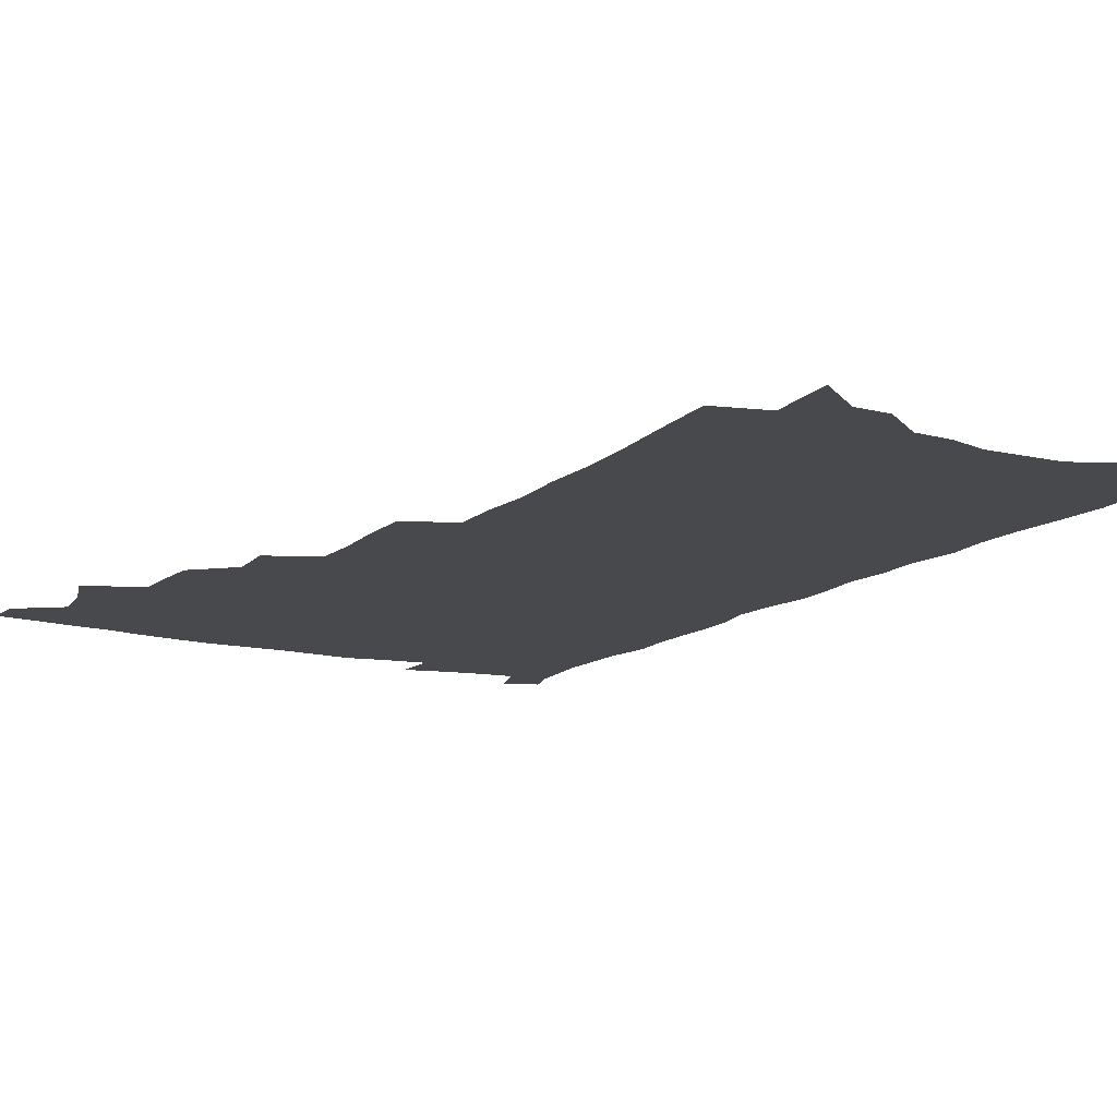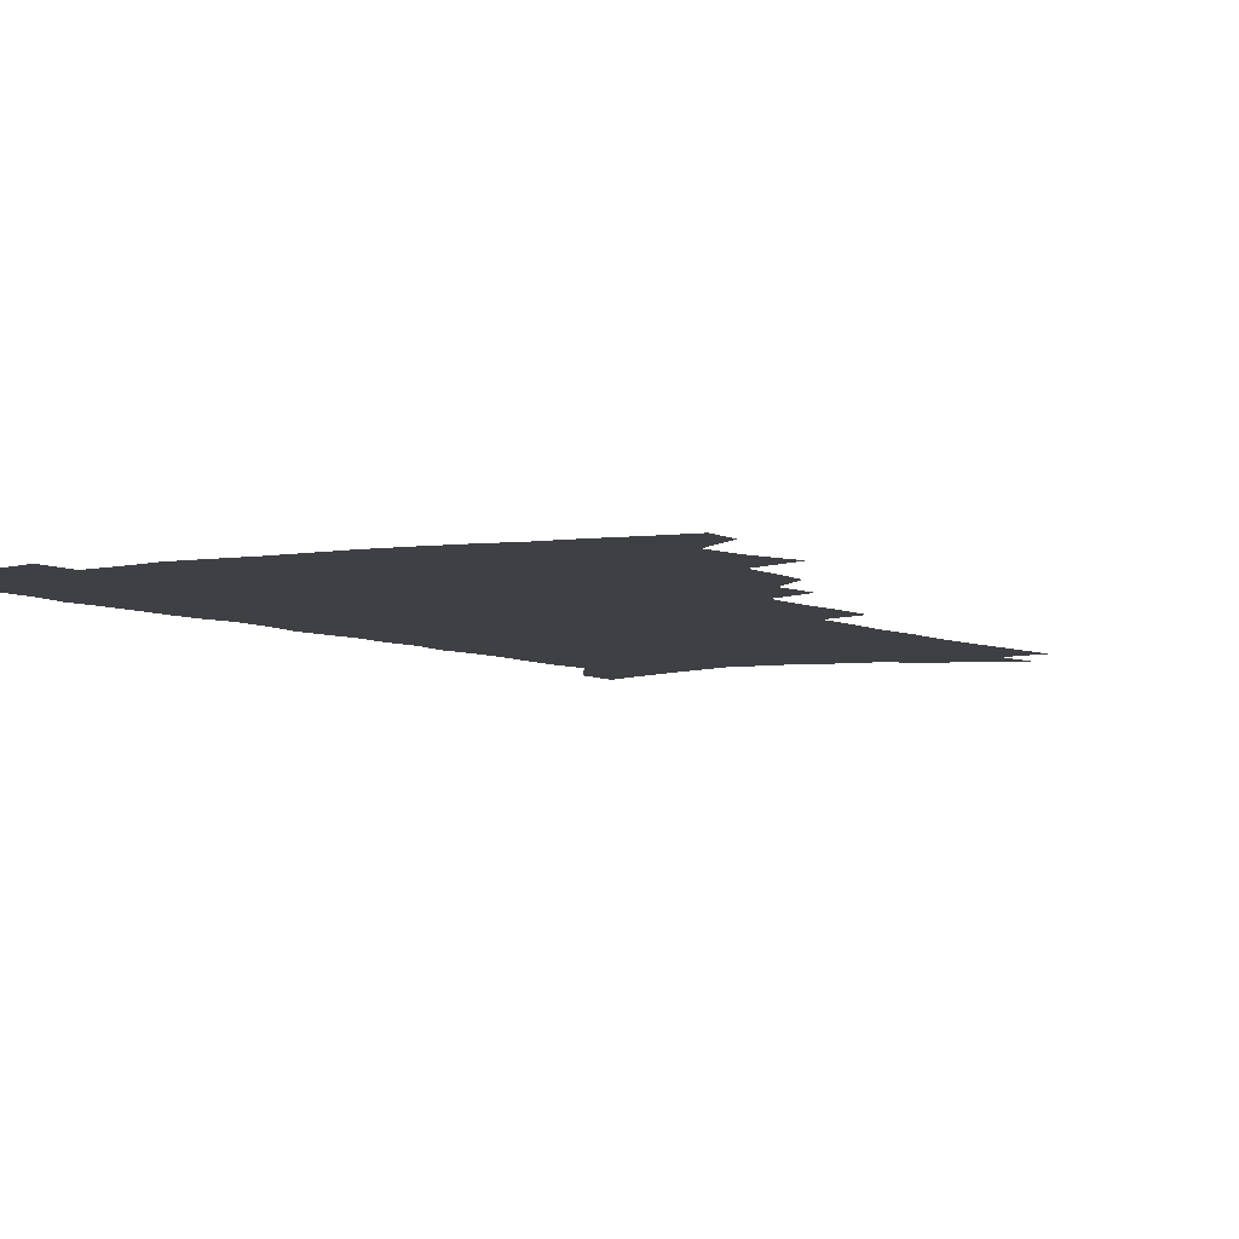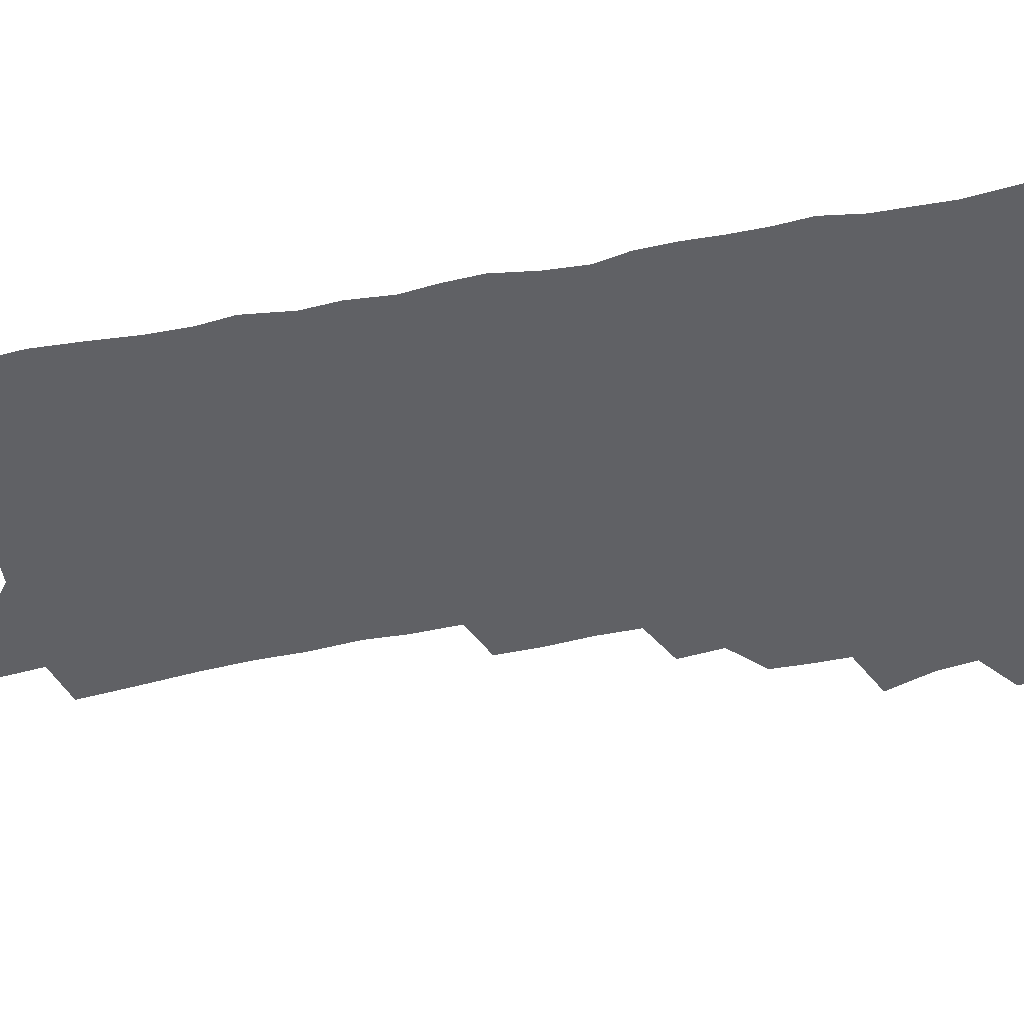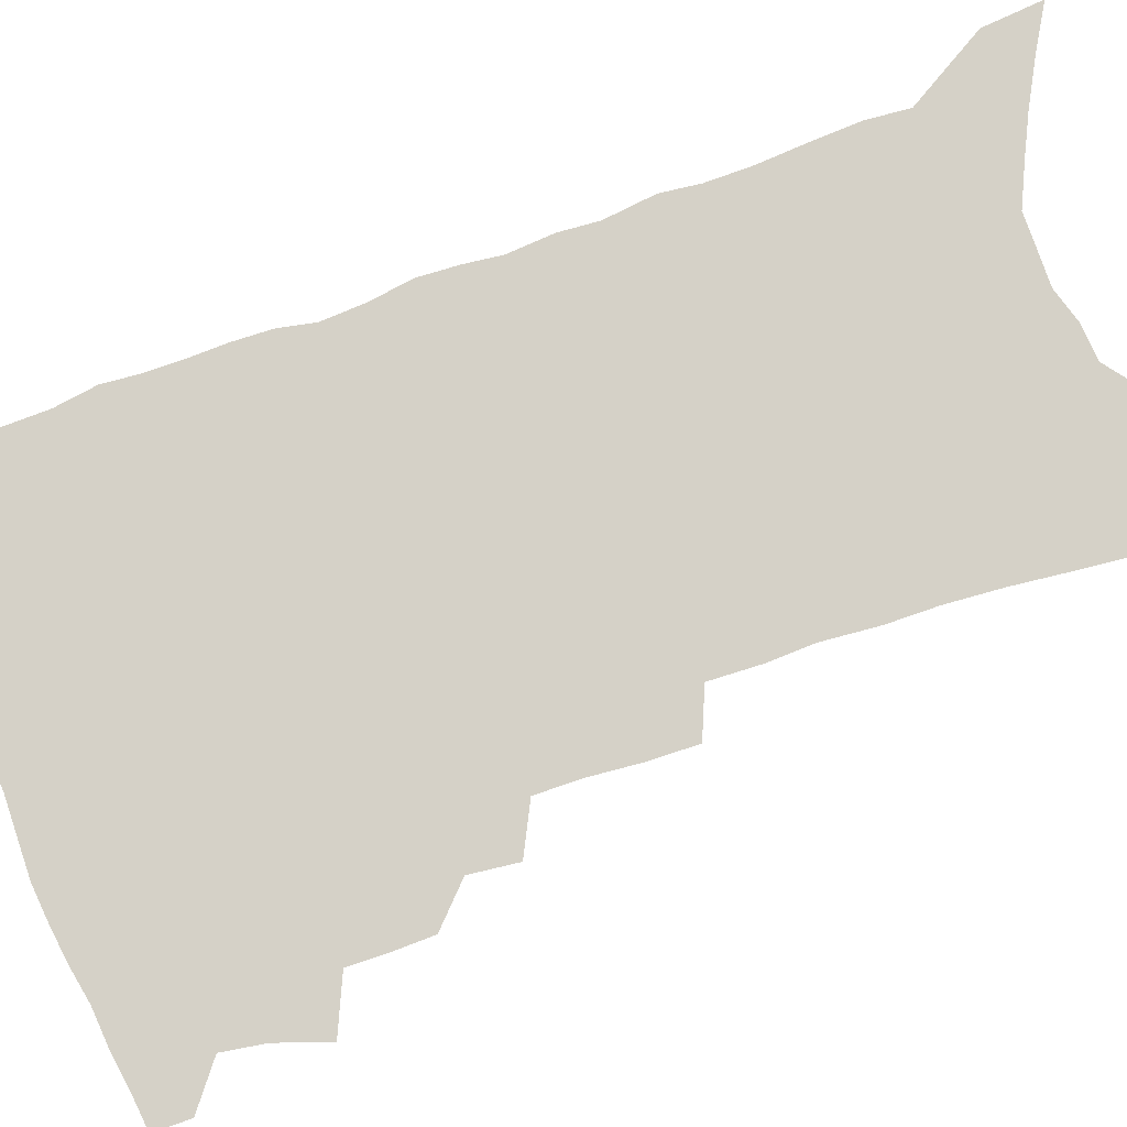
<metadata>
{"format":"obj","ext":"obj","renderer":"f3d","projection":"perspective","resolution":1024,"background":"white","views":[{"elev":-12.4,"azim":-29.2,"up":"+Z"},{"elev":-5.1,"azim":-149.7,"up":"+Z"},{"elev":-47.2,"azim":102.7,"up":"+Z"},{"elev":79.5,"azim":-109.0,"up":"+Z"}]}
</metadata>
<code>
v 492.6 497.6 0
v 492.5 511.3 0
v 499.8 451.3 0
v 506.1 470.1 0
v 508.3 485.6 0
v 508.1 499.4 0
v 506.3 513 0
v 520.1 413.1 0
v 519.6 427.7 0
v 519.7 442.6 0
v 522.6 459.2 0
v 522.9 473.4 0
v 523.9 487.7 0
v 522.5 500.9 0
v 519.8 515.1 0
v 532.2 382.3 0
v 534 400 0
v 535.8 416.9 0
v 537 432.7 0
v 536.1 446.5 0
v 536.9 460.9 0
v 537.4 475 0
v 538 489 0
v 536 502.5 0
v 533.8 516.4 0
v 548.2 320.1 0
v 548.4 337.8 0
v 549.9 356.9 0
v 549.9 373.7 0
v 549.7 389.5 0
v 552.5 407.7 0
v 550.6 420.4 0
v 554 437.9 0
v 553.7 450.8 0
v 552.5 463.7 0
v 552.5 477.2 0
v 551.9 490.2 0
v 550.1 503.5 0
v 547 519.2 0
v 558.8 169.8 0
v 560.8 193.2 0
v 563 217 0
v 564.3 238.1 0
v 564.3 256.5 0
v 565.7 277.4 0
v 564.9 294 0
v 565.4 313.2 0
v 565 330.2 0
v 565.1 347.1 0
v 564.8 363 0
v 565.2 379.5 0
v 565.3 394.8 0
v 566.2 410.5 0
v 565.8 424.3 0
v 566.8 438.7 0
v 567.3 452.7 0
v 567.2 465.9 0
v 566.4 478.6 0
v 565.1 491.6 0
v 563.3 505.3 0
v 560.5 521.1 0
v 575 139.2 0
v 577.2 165.1 0
v 574.3 179.6 0
v 579.4 210.4 0
v 579.8 230.2 0
v 580.2 249.3 0
v 580.2 267.7 0
v 579.6 284.3 0
v 580.1 303.5 0
v 580.3 321.3 0
v 580.3 338 0
v 579.3 352.4 0
v 579.2 368.1 0
v 579.1 383.2 0
v 579.2 398.2 0
v 580.1 413.6 0
v 580.7 427.8 0
v 580.6 440.8 0
v 580.7 454.3 0
v 580.2 467 0
v 579.3 479.7 0
v 578.5 492.5 0
v 577.2 505.7 0
v 574.1 522.5 0
v 591.6 152.7 0
v 591.5 172.9 0
v 591.5 194.2 0
v 594.9 221.5 0
v 594.6 239.3 0
v 594.7 257.9 0
v 594.2 275 0
v 592.9 289.9 0
v 593.3 308.3 0
v 593 324.3 0
v 592.9 340.9 0
v 592.9 356.9 0
v 592.5 371.3 0
v 592.8 387.3 0
v 593 401.9 0
v 593.2 415.5 0
v 594.1 430.2 0
v 593.2 442 0
v 593.6 455.4 0
v 593.8 468 0
v 592.3 480.8 0
v 591.5 493.5 0
v 590.4 506.7 0
v 588.2 522.4 0
v 604.3 153.6 0
v 607.8 187.7 0
v 608.4 209.6 0
v 607.9 226.9 0
v 606.5 240.7 0
v 607.3 262 0
v 606.7 278.7 0
v 606.6 296.5 0
v 606.1 312.3 0
v 605.7 327.6 0
v 605.5 343.6 0
v 605.5 359.4 0
v 605 372.8 0
v 605.1 387.5 0
v 605.1 401.5 0
v 605.7 417.1 0
v 605.9 430.5 0
v 605.6 442.7 0
v 606.1 456.1 0
v 606.1 468.6 0
v 605.5 481.2 0
v 604.3 494.5 0
v 603.7 507.5 0
v 602.1 522.2 0
v 619.6 165.7 0
v 620.9 193.1 0
v 620.8 212.4 0
v 620.5 231 0
v 620.2 248.3 0
v 619.6 264.4 0
v 619 281 0
v 618.6 297.6 0
v 618.1 312.8 0
v 618.5 332.2 0
v 618 346.2 0
v 617.8 361.3 0
v 617.2 374.1 0
v 617.7 389.7 0
v 617.8 404.1 0
v 617.9 418 0
v 617.9 430.7 0
v 618.1 443.7 0
v 618.7 457.1 0
v 618.5 469.1 0
v 618.6 481.5 0
v 618.6 494 0
v 617.6 507.2 0
v 615.5 523.3 0
v 632.8 166.8 0
v 633.3 193.7 0
v 633.1 214.5 0
v 632.8 233.7 0
v 632.4 249.9 0
v 631.9 267.2 0
v 631.4 283.8 0
v 630.9 300.3 0
v 630.5 316.1 0
v 630.5 330.9 0
v 630.1 346.6 0
v 629.8 361.7 0
v 629.8 377.3 0
v 629.7 390.2 0
v 629.8 404.6 0
v 630 418.8 0
v 630.1 431 0
v 630.2 443.9 0
v 630.6 456.8 0
v 630.9 469 0
v 631.1 481.5 0
v 631.5 493.8 0
v 630.7 507.3 0
v 628.9 524.1 0
v 646.2 171 0
v 645.9 193.8 0
v 645.4 215.4 0
v 644.9 233.9 0
v 644.7 249.6 0
v 644 267.5 0
v 643.6 282.5 0
v 643 299.5 0
v 642.4 318.6 0
v 642.4 331.2 0
v 642.2 345.2 0
v 641.8 361.4 0
v 641.8 376.3 0
v 641.7 391.2 0
v 641.8 404.5 0
v 642.1 417.6 0
v 642.1 431.4 0
v 642.1 444.7 0
v 642.9 456.4 0
v 643.2 468.6 0
v 643.6 481.3 0
v 643.9 493.7 0
v 644 506.7 0
v 643.7 521.1 0
v 659.2 171 0
v 658.6 193.2 0
v 658 213 0
v 657.2 232.3 0
v 657.5 246.4 0
v 656.2 266.8 0
v 655.7 283.3 0
v 655.1 299.9 0
v 654.6 316.2 0
v 654.3 331.2 0
v 654.1 345.3 0
v 653.7 362 0
v 653.7 375.8 0
v 654.5 388.4 0
v 653.9 403.6 0
v 654.3 416.5 0
v 654.5 430 0
v 655.3 442.4 0
v 655.1 456 0
v 655.5 468.4 0
v 656 480.7 0
v 656.4 493.4 0
v 657 505.9 0
v 657.4 519.4 0
v 657.1 535.8 0
v 672.3 171.2 0
v 671.7 190.8 0
v 670.7 211.3 0
v 670 229.5 0
v 669.8 245.9 0
v 669.1 263.4 0
v 668 281.8 0
v 667.8 297.2 0
v 666.5 315.2 0
v 666.5 329.7 0
v 666 345.3 0
v 666.6 358.9 0
v 666.1 373.8 0
v 666.5 387.2 0
v 667.6 399.9 0
v 666.8 414.5 0
v 667 428.5 0
v 667.6 441.3 0
v 666.9 455.8 0
v 667.8 467.7 0
v 668.4 480.2 0
v 669.1 492.7 0
v 669.7 505.2 0
v 670.5 518.4 0
v 671.5 532.1 0
v 686.9 164.8 0
v 685.6 185.8 0
v 684.3 206.3 0
v 683.3 225.3 0
v 683.3 241.8 0
v 682.2 259.9 0
v 681.7 276.6 0
v 681.2 293.3 0
v 680.5 309.7 0
v 679 327.1 0
v 679.5 341.1 0
v 679.9 355.1 0
v 679.7 369.6 0
v 679.2 384.6 0
v 680.4 397.3 0
v 678.3 414.7 0
v 680.5 426 0
v 680.6 439.5 0
v 680.6 453 0
v 680.8 466 0
v 681.3 478.8 0
v 681.7 491.7 0
v 682.4 504.3 0
v 683.6 517 0
v 685.1 529.7 0
v 701.9 157.8 0
v 700.4 178.8 0
v 698.8 200.1 0
v 698.6 217.5 0
v 698 235.3 0
v 696.9 253.5 0
v 695.3 272 0
v 695.5 287.5 0
v 694.8 304.1 0
v 693.5 321 0
v 693.9 335.6 0
v 695 349.3 0
v 692.7 366.6 0
v 692.6 380.9 0
v 694.8 393.3 0
v 693.3 409.4 0
v 693.4 423.3 0
v 694.8 436.1 0
v 693.5 451 0
v 693.9 464.1 0
v 694.3 477.2 0
v 695.2 489.9 0
v 695.2 503.1 0
v 696.8 515.6 0
v 697.9 528.3 0
v 702.7 543.9 0
v 717.8 149.6 0
v 714.7 173.9 0
v 714.7 191.5 0
v 715.8 207.4 0
v 714.7 225.8 0
v 713.2 244.6 0
v 712.9 261.5 0
v 714.4 276.1 0
v 711.8 295.1 0
v 712.6 310 0
v 711.1 326.9 0
v 712.6 340.7 0
v 713.1 355.6 0
v 710.4 372.9 0
v 709.5 388.5 0
v 711.9 401.4 0
v 712.2 415.7 0
v 711.7 430.3 0
v 711.7 444.7 0
v 712.6 458.1 0
v 710 473.7 0
v 709.7 487.5 0
v 709.2 501.3 0
v 710.3 514 0
v 711.4 526.7 0
v 715.1 539.1 0
v 734.6 140.1 0
v 732.3 162.6 0
f 5 6 1
f 1 6 2
f 6 7 2
f 10 11 3
f 3 11 4
f 11 12 4
f 4 12 5
f 12 13 5
f 5 13 6
f 13 14 6
f 6 14 7
f 14 15 7
f 17 18 8
f 8 18 9
f 18 19 9
f 9 19 10
f 19 20 10
f 10 20 11
f 20 21 11
f 11 21 12
f 21 22 12
f 12 22 13
f 22 23 13
f 13 23 14
f 23 24 14
f 14 24 15
f 24 25 15
f 29 30 16
f 16 30 17
f 30 31 17
f 17 31 18
f 31 32 18
f 18 32 19
f 32 33 19
f 19 33 20
f 33 34 20
f 20 34 21
f 34 35 21
f 21 35 22
f 35 36 22
f 22 36 23
f 36 37 23
f 23 37 24
f 37 38 24
f 24 38 25
f 38 39 25
f 47 48 26
f 26 48 27
f 48 49 27
f 27 49 28
f 49 50 28
f 28 50 29
f 50 51 29
f 29 51 30
f 51 52 30
f 30 52 31
f 52 53 31
f 31 53 32
f 53 54 32
f 32 54 33
f 54 55 33
f 33 55 34
f 55 56 34
f 34 56 35
f 56 57 35
f 35 57 36
f 57 58 36
f 36 58 37
f 58 59 37
f 37 59 38
f 59 60 38
f 38 60 39
f 60 61 39
f 63 64 40
f 40 64 41
f 64 65 41
f 41 65 42
f 65 66 42
f 42 66 43
f 66 67 43
f 43 67 44
f 67 68 44
f 44 68 45
f 68 69 45
f 45 69 46
f 69 70 46
f 46 70 47
f 70 71 47
f 47 71 48
f 71 72 48
f 48 72 49
f 72 73 49
f 49 73 50
f 73 74 50
f 50 74 51
f 74 75 51
f 51 75 52
f 75 76 52
f 52 76 53
f 76 77 53
f 53 77 54
f 77 78 54
f 54 78 55
f 78 79 55
f 55 79 56
f 79 80 56
f 56 80 57
f 80 81 57
f 57 81 58
f 81 82 58
f 58 82 59
f 82 83 59
f 59 83 60
f 83 84 60
f 60 84 61
f 84 85 61
f 62 86 63
f 86 87 63
f 63 87 64
f 87 88 64
f 64 88 65
f 88 89 65
f 65 89 66
f 89 90 66
f 66 90 67
f 90 91 67
f 67 91 68
f 91 92 68
f 68 92 69
f 92 93 69
f 69 93 70
f 93 94 70
f 70 94 71
f 94 95 71
f 71 95 72
f 95 96 72
f 72 96 73
f 96 97 73
f 73 97 74
f 97 98 74
f 74 98 75
f 98 99 75
f 75 99 76
f 99 100 76
f 76 100 77
f 100 101 77
f 77 101 78
f 101 102 78
f 78 102 79
f 102 103 79
f 79 103 80
f 103 104 80
f 80 104 81
f 104 105 81
f 81 105 82
f 105 106 82
f 82 106 83
f 106 107 83
f 83 107 84
f 107 108 84
f 84 108 85
f 108 109 85
f 86 110 87
f 110 111 87
f 87 111 88
f 111 112 88
f 88 112 89
f 112 113 89
f 89 113 90
f 113 114 90
f 90 114 91
f 114 115 91
f 91 115 92
f 115 116 92
f 92 116 93
f 116 117 93
f 93 117 94
f 117 118 94
f 94 118 95
f 118 119 95
f 95 119 96
f 119 120 96
f 96 120 97
f 120 121 97
f 97 121 98
f 121 122 98
f 98 122 99
f 122 123 99
f 99 123 100
f 123 124 100
f 100 124 101
f 124 125 101
f 101 125 102
f 125 126 102
f 102 126 103
f 126 127 103
f 103 127 104
f 127 128 104
f 104 128 105
f 128 129 105
f 105 129 106
f 129 130 106
f 106 130 107
f 130 131 107
f 107 131 108
f 131 132 108
f 108 132 109
f 132 133 109
f 110 134 111
f 134 135 111
f 111 135 112
f 135 136 112
f 112 136 113
f 136 137 113
f 113 137 114
f 137 138 114
f 114 138 115
f 138 139 115
f 115 139 116
f 139 140 116
f 116 140 117
f 140 141 117
f 117 141 118
f 141 142 118
f 118 142 119
f 142 143 119
f 119 143 120
f 143 144 120
f 120 144 121
f 144 145 121
f 121 145 122
f 145 146 122
f 122 146 123
f 146 147 123
f 123 147 124
f 147 148 124
f 124 148 125
f 148 149 125
f 125 149 126
f 149 150 126
f 126 150 127
f 150 151 127
f 127 151 128
f 151 152 128
f 128 152 129
f 152 153 129
f 129 153 130
f 153 154 130
f 130 154 131
f 154 155 131
f 131 155 132
f 155 156 132
f 132 156 133
f 156 157 133
f 134 158 135
f 158 159 135
f 135 159 136
f 159 160 136
f 136 160 137
f 160 161 137
f 137 161 138
f 161 162 138
f 138 162 139
f 162 163 139
f 139 163 140
f 163 164 140
f 140 164 141
f 164 165 141
f 141 165 142
f 165 166 142
f 142 166 143
f 166 167 143
f 143 167 144
f 167 168 144
f 144 168 145
f 168 169 145
f 145 169 146
f 169 170 146
f 146 170 147
f 170 171 147
f 147 171 148
f 171 172 148
f 148 172 149
f 172 173 149
f 149 173 150
f 173 174 150
f 150 174 151
f 174 175 151
f 151 175 152
f 175 176 152
f 152 176 153
f 176 177 153
f 153 177 154
f 177 178 154
f 154 178 155
f 178 179 155
f 155 179 156
f 179 180 156
f 156 180 157
f 180 181 157
f 158 182 159
f 182 183 159
f 159 183 160
f 183 184 160
f 160 184 161
f 184 185 161
f 161 185 162
f 185 186 162
f 162 186 163
f 186 187 163
f 163 187 164
f 187 188 164
f 164 188 165
f 188 189 165
f 165 189 166
f 189 190 166
f 166 190 167
f 190 191 167
f 167 191 168
f 191 192 168
f 168 192 169
f 192 193 169
f 169 193 170
f 193 194 170
f 170 194 171
f 194 195 171
f 171 195 172
f 195 196 172
f 172 196 173
f 196 197 173
f 173 197 174
f 197 198 174
f 174 198 175
f 198 199 175
f 175 199 176
f 199 200 176
f 176 200 177
f 200 201 177
f 177 201 178
f 201 202 178
f 178 202 179
f 202 203 179
f 179 203 180
f 203 204 180
f 180 204 181
f 204 205 181
f 182 206 183
f 206 207 183
f 183 207 184
f 207 208 184
f 184 208 185
f 208 209 185
f 185 209 186
f 209 210 186
f 186 210 187
f 210 211 187
f 187 211 188
f 211 212 188
f 188 212 189
f 212 213 189
f 189 213 190
f 213 214 190
f 190 214 191
f 214 215 191
f 191 215 192
f 215 216 192
f 192 216 193
f 216 217 193
f 193 217 194
f 217 218 194
f 194 218 195
f 218 219 195
f 195 219 196
f 219 220 196
f 196 220 197
f 220 221 197
f 197 221 198
f 221 222 198
f 198 222 199
f 222 223 199
f 199 223 200
f 223 224 200
f 200 224 201
f 224 225 201
f 201 225 202
f 225 226 202
f 202 226 203
f 226 227 203
f 203 227 204
f 227 228 204
f 204 228 205
f 228 229 205
f 206 231 207
f 231 232 207
f 207 232 208
f 232 233 208
f 208 233 209
f 233 234 209
f 209 234 210
f 234 235 210
f 210 235 211
f 235 236 211
f 211 236 212
f 236 237 212
f 212 237 213
f 237 238 213
f 213 238 214
f 238 239 214
f 214 239 215
f 239 240 215
f 215 240 216
f 240 241 216
f 216 241 217
f 241 242 217
f 217 242 218
f 242 243 218
f 218 243 219
f 243 244 219
f 219 244 220
f 244 245 220
f 220 245 221
f 245 246 221
f 221 246 222
f 246 247 222
f 222 247 223
f 247 248 223
f 223 248 224
f 248 249 224
f 224 249 225
f 249 250 225
f 225 250 226
f 250 251 226
f 226 251 227
f 251 252 227
f 227 252 228
f 252 253 228
f 228 253 229
f 253 254 229
f 229 254 230
f 254 255 230
f 231 256 232
f 256 257 232
f 232 257 233
f 257 258 233
f 233 258 234
f 258 259 234
f 234 259 235
f 259 260 235
f 235 260 236
f 260 261 236
f 236 261 237
f 261 262 237
f 237 262 238
f 262 263 238
f 238 263 239
f 263 264 239
f 239 264 240
f 264 265 240
f 240 265 241
f 265 266 241
f 241 266 242
f 266 267 242
f 242 267 243
f 267 268 243
f 243 268 244
f 268 269 244
f 244 269 245
f 269 270 245
f 245 270 246
f 270 271 246
f 246 271 247
f 271 272 247
f 247 272 248
f 272 273 248
f 248 273 249
f 273 274 249
f 249 274 250
f 274 275 250
f 250 275 251
f 275 276 251
f 251 276 252
f 276 277 252
f 252 277 253
f 277 278 253
f 253 278 254
f 278 279 254
f 254 279 255
f 279 280 255
f 256 281 257
f 281 282 257
f 257 282 258
f 282 283 258
f 258 283 259
f 283 284 259
f 259 284 260
f 284 285 260
f 260 285 261
f 285 286 261
f 261 286 262
f 286 287 262
f 262 287 263
f 287 288 263
f 263 288 264
f 288 289 264
f 264 289 265
f 289 290 265
f 265 290 266
f 290 291 266
f 266 291 267
f 291 292 267
f 267 292 268
f 292 293 268
f 268 293 269
f 293 294 269
f 269 294 270
f 294 295 270
f 270 295 271
f 295 296 271
f 271 296 272
f 296 297 272
f 272 297 273
f 297 298 273
f 273 298 274
f 298 299 274
f 274 299 275
f 299 300 275
f 275 300 276
f 300 301 276
f 276 301 277
f 301 302 277
f 277 302 278
f 302 303 278
f 278 303 279
f 303 304 279
f 279 304 280
f 304 305 280
f 281 307 282
f 307 308 282
f 282 308 283
f 308 309 283
f 283 309 284
f 309 310 284
f 284 310 285
f 310 311 285
f 285 311 286
f 311 312 286
f 286 312 287
f 312 313 287
f 287 313 288
f 313 314 288
f 288 314 289
f 314 315 289
f 289 315 290
f 315 316 290
f 290 316 291
f 316 317 291
f 291 317 292
f 317 318 292
f 292 318 293
f 318 319 293
f 293 319 294
f 319 320 294
f 294 320 295
f 320 321 295
f 295 321 296
f 321 322 296
f 296 322 297
f 322 323 297
f 297 323 298
f 323 324 298
f 298 324 299
f 324 325 299
f 299 325 300
f 325 326 300
f 300 326 301
f 326 327 301
f 301 327 302
f 327 328 302
f 302 328 303
f 328 329 303
f 303 329 304
f 329 330 304
f 304 330 305
f 330 331 305
f 305 331 306
f 331 332 306
f 307 333 308
f 333 334 308
f 308 334 309

</code>
